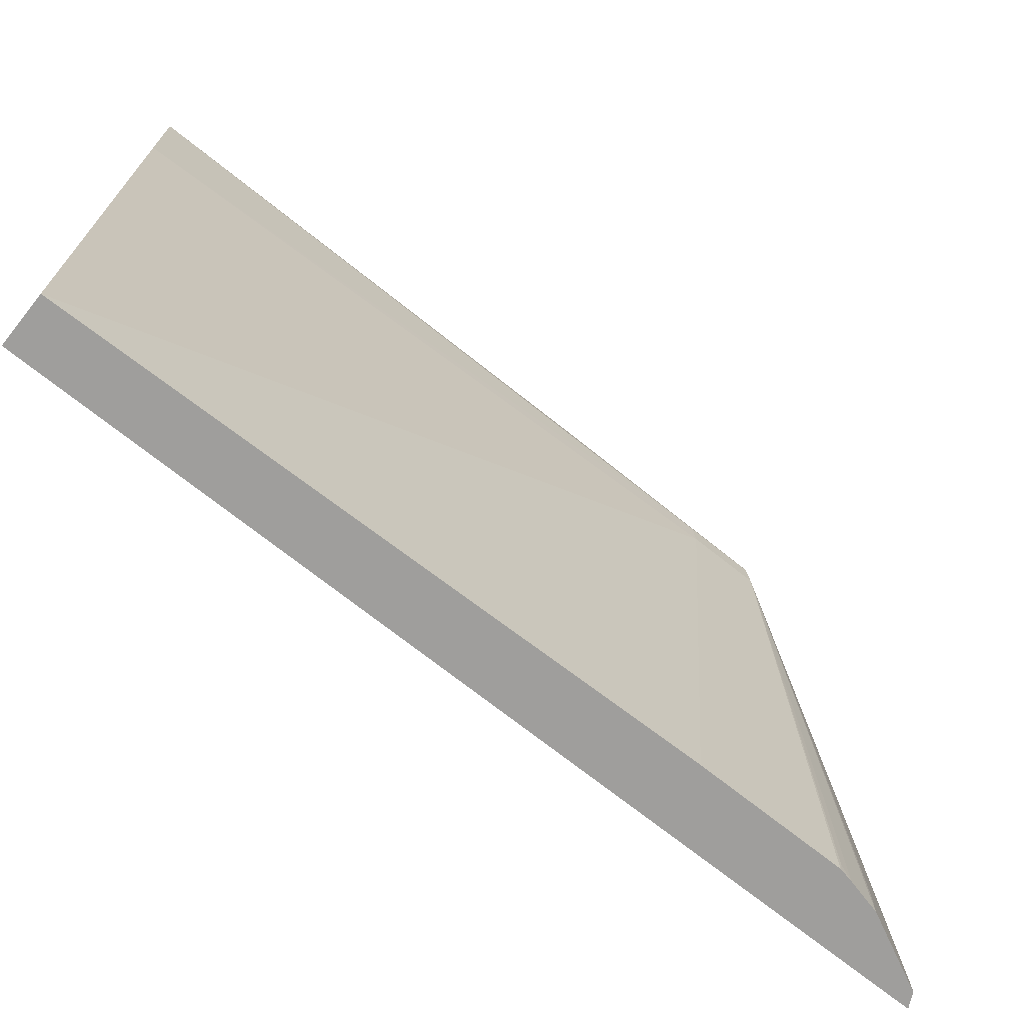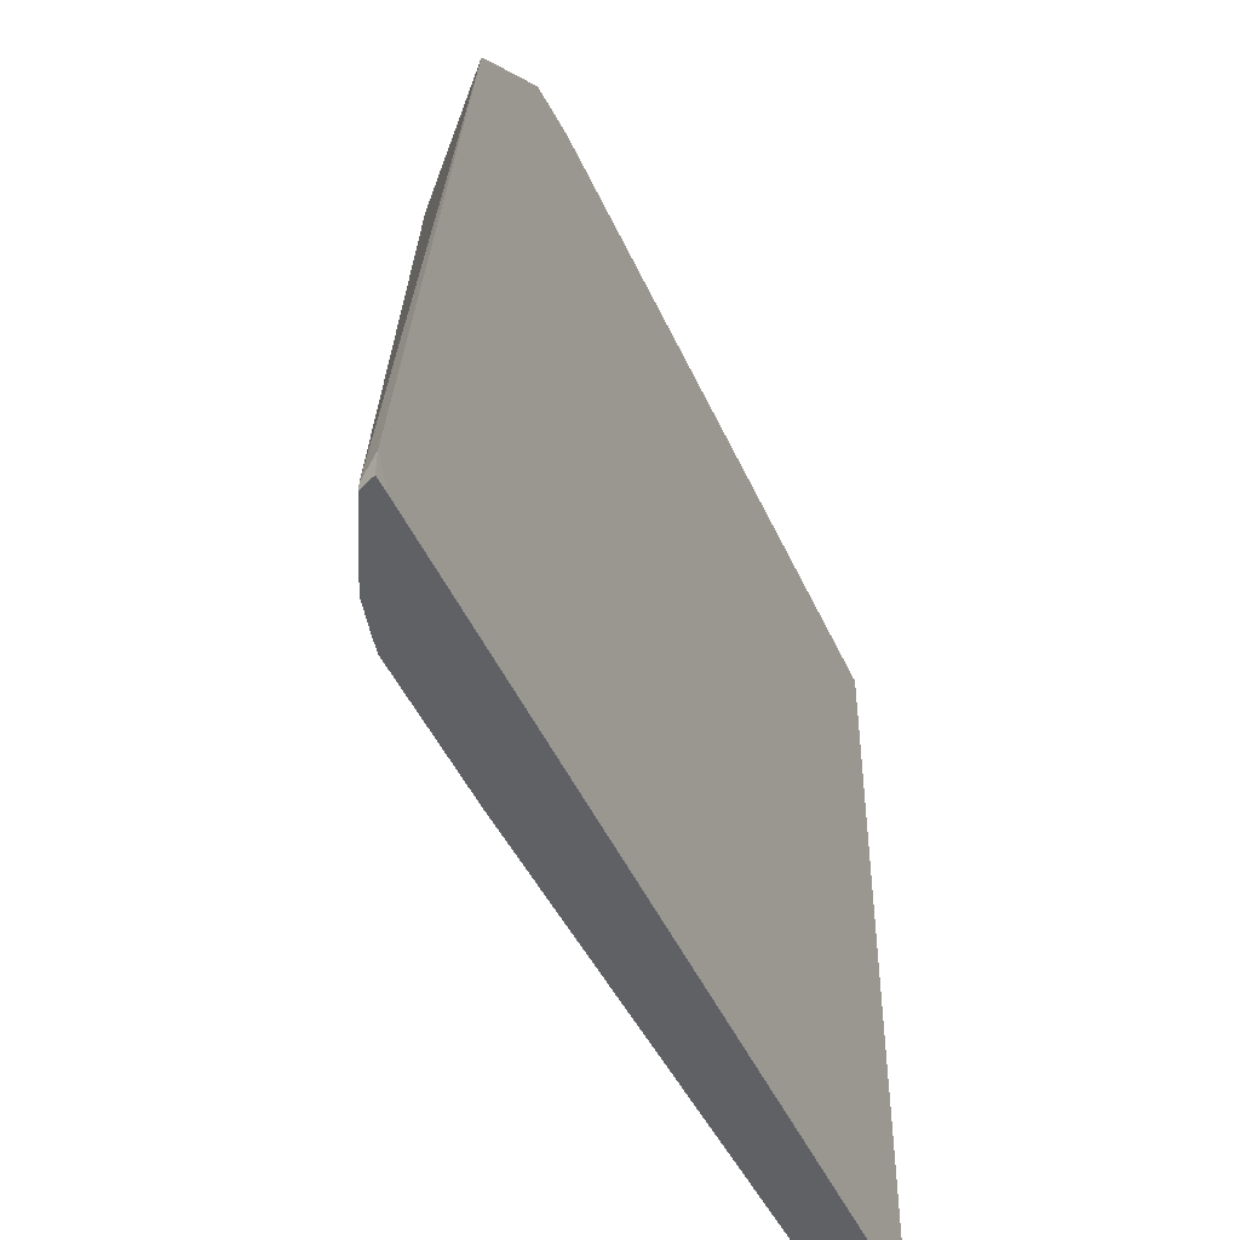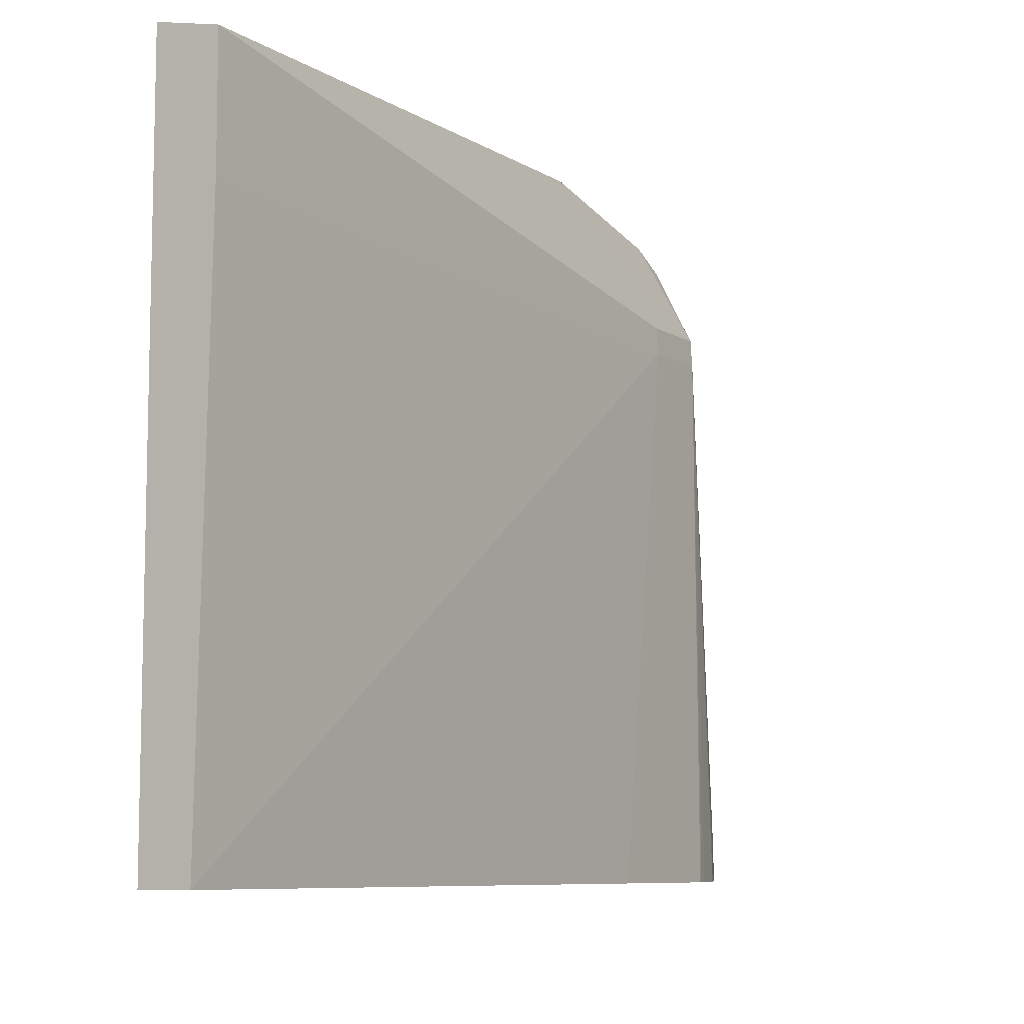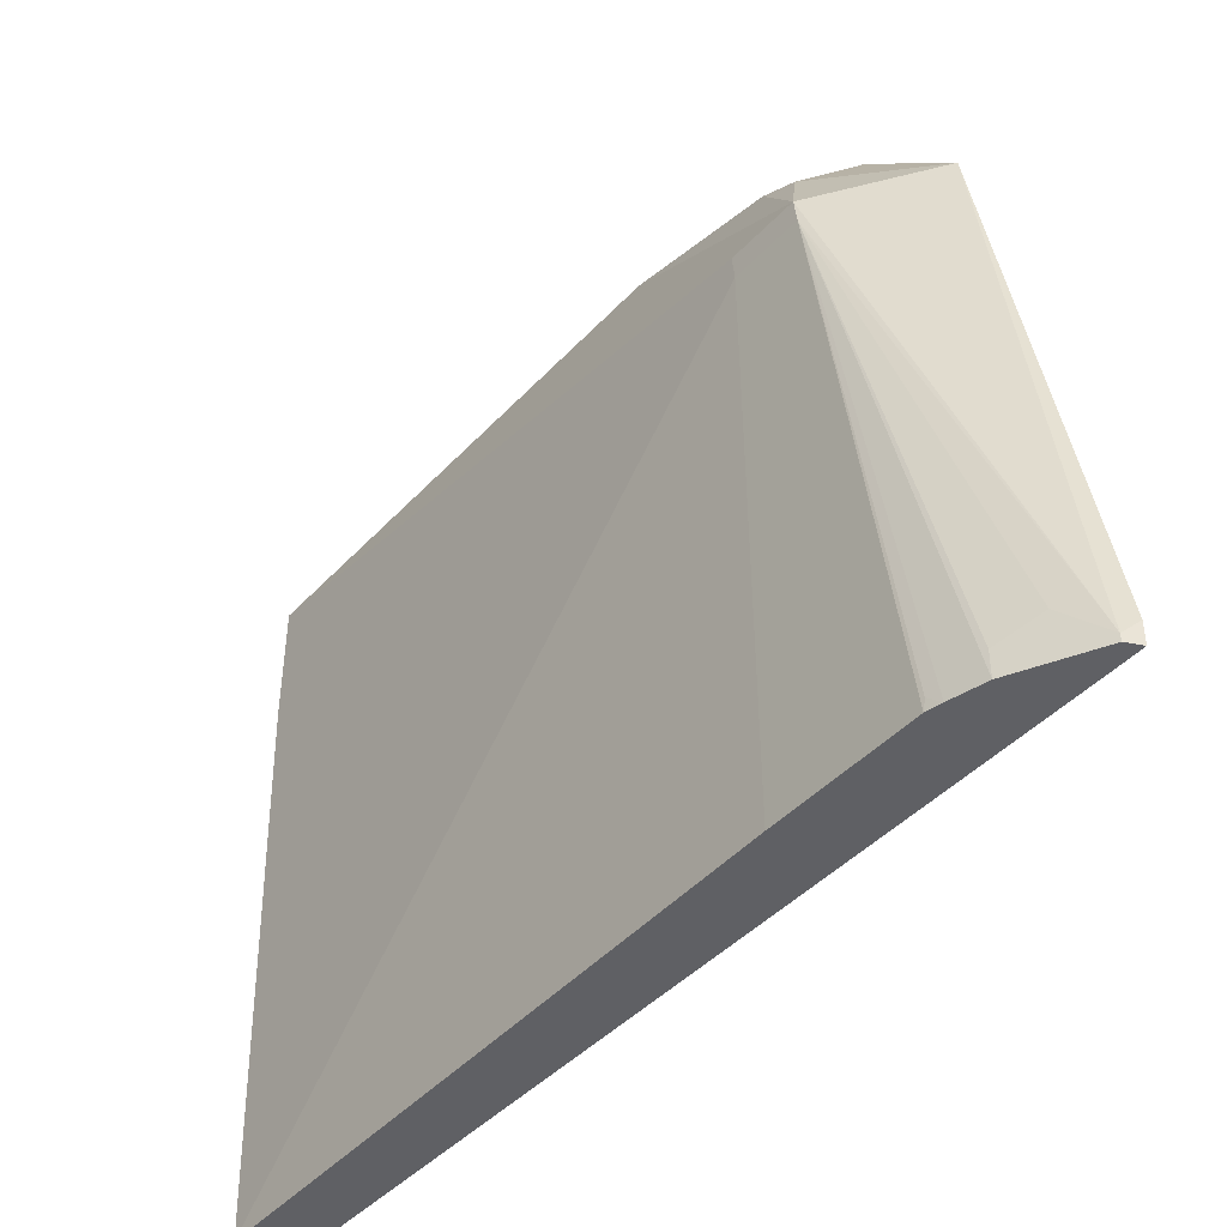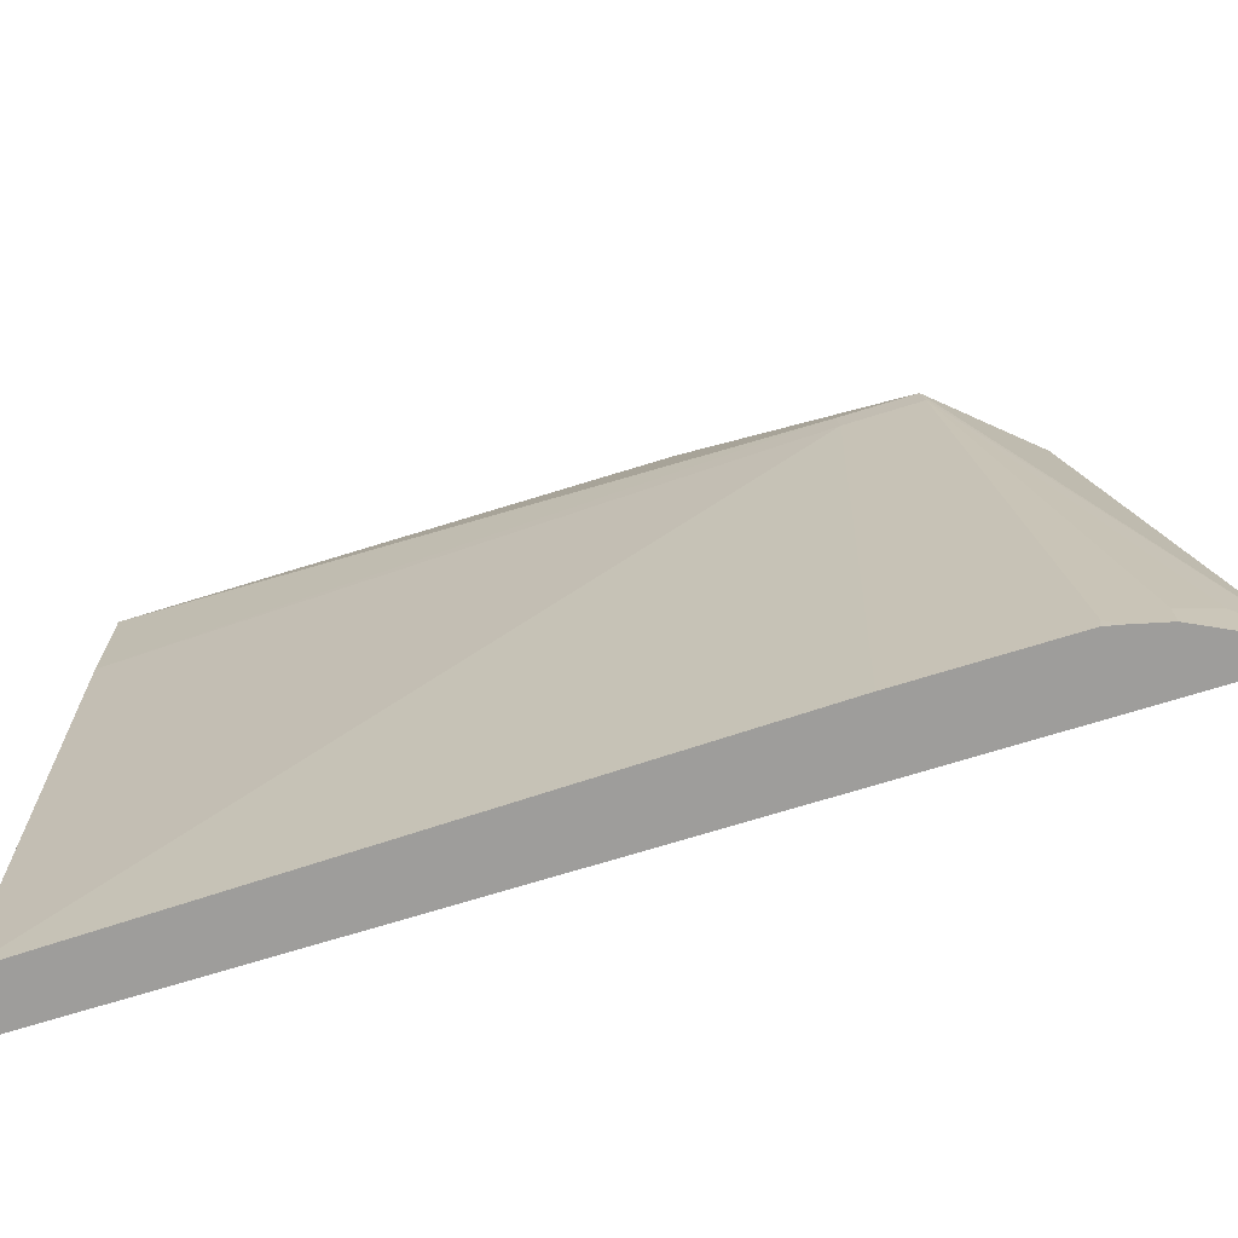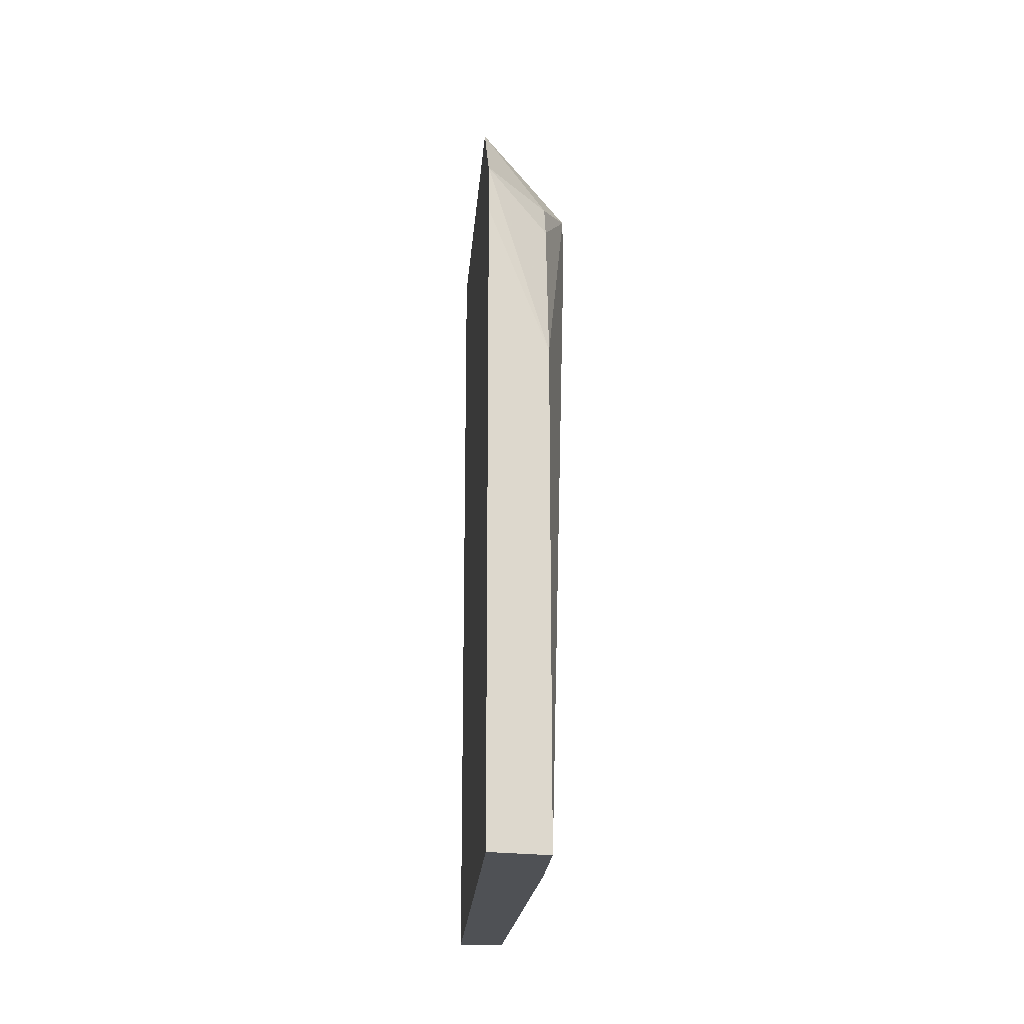
<metadata>
{"format":"obj","ext":"obj","renderer":"f3d","projection":"perspective","resolution":1024,"background":"white","views":[{"elev":-70.9,"azim":-128.6,"up":"+Y"},{"elev":-46.5,"azim":23.3,"up":"+Y"},{"elev":-8.3,"azim":-147.7,"up":"+Y"},{"elev":-43.8,"azim":-39.2,"up":"+Y"},{"elev":-70.5,"azim":-72.7,"up":"+Y"},{"elev":-20.0,"azim":176.6,"up":"+Z"}]}
</metadata>
<code>
v -0.1913 0.1874 -0.02107
v -0.2131 0.1412 -0.0211
v -0.213 0.1825 -0.02107
v -0.2219 0.1412 0.2049
v -0.2219 0.1412 0.2296
v -0.2219 0.1323 0.2059
v -0.209 -0.04682 -0.02107
v -0.213 -0.04682 0.198
v -0.2219 0.1323 0.2307
v -0.1964 -0.04432 0.2914
v -0.1913 0.1514 0.2608
v -0.1913 -0.0393 0.2939
v -0.1914 -0.04682 0.2938
v -0.1964 -0.04682 0.2914
v -0.209 -0.03799 0.266
v -0.2027 -0.03166 0.2787
v -0.209 -0.04682 0.266
v -0.213 -0.04682 0.2492
v -0.2119 -0.04682 0.2544
v -0.213 -0.04304 0.2501
v -0.1913 -0.04682 -0.02107
v -0.1913 -0.04682 0.2883
v -0.1913 0.1842 0.228
v -0.213 0.1647 0.2217
v -0.213 0.171 0.209
v -0.213 0.1825 0.156
v -0.1913 0.1874 0.209
f 2 1 21
f 21 1 12
f 22 21 12
f 22 12 13
f 8 7 18
f 13 18 21
f 18 7 21
f 9 8 18
f 2 21 7
f 22 13 21
f 23 12 1
f 26 1 3
f 24 11 23
f 24 5 11
f 24 25 5
f 24 23 25
f 25 23 26
f 25 26 5
f 26 3 5
f 26 27 1
f 26 23 27
f 27 23 1
f 11 12 23
f 20 19 9
f 19 17 9
f 20 18 19
f 20 9 18
f 2 3 1
f 4 5 3
f 4 6 5
f 4 2 6
f 6 2 7
f 6 7 8
f 6 8 9
f 6 9 5
f 10 5 9
f 10 11 5
f 4 3 2
f 10 13 12
f 10 12 11
f 14 17 13
f 14 15 17
f 17 15 9
f 17 18 13
f 10 9 16
f 10 16 15
f 10 15 14
f 10 14 13
f 16 9 15
f 19 18 17

</code>
